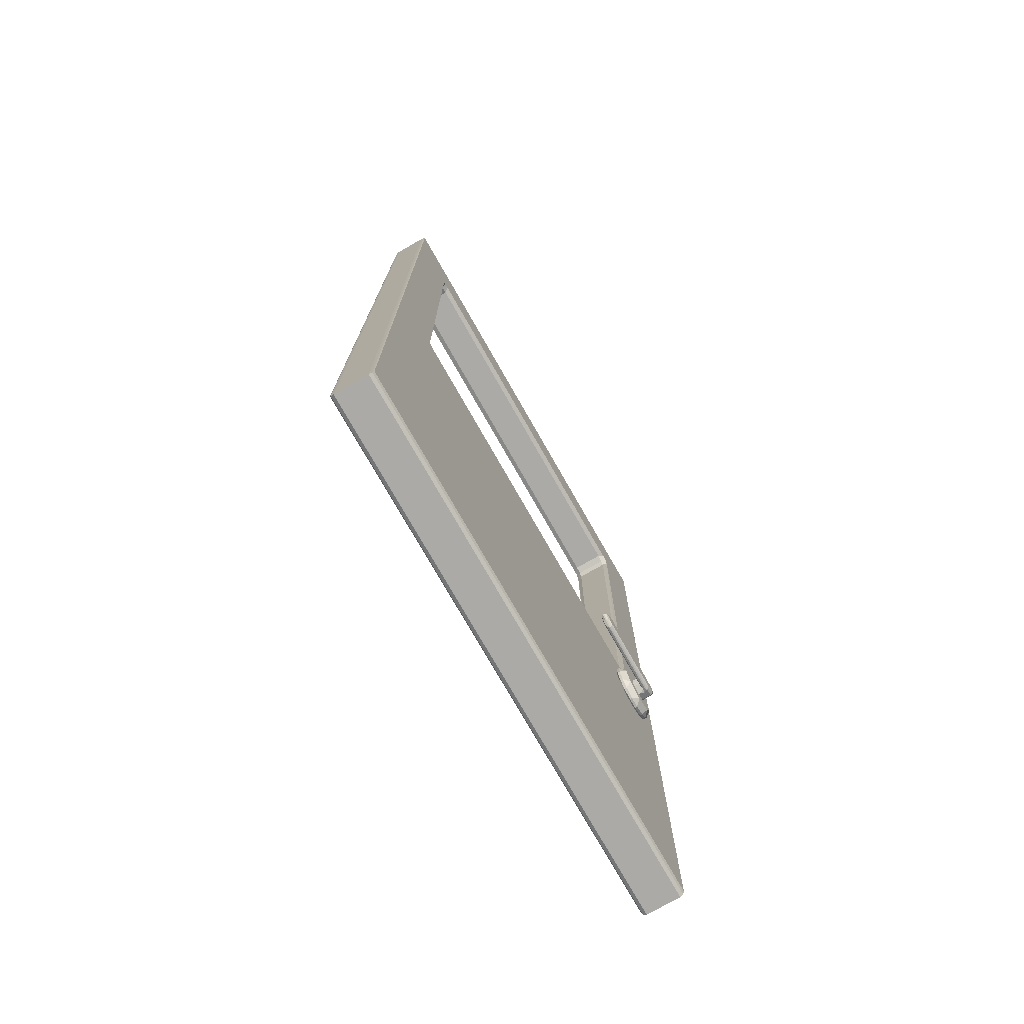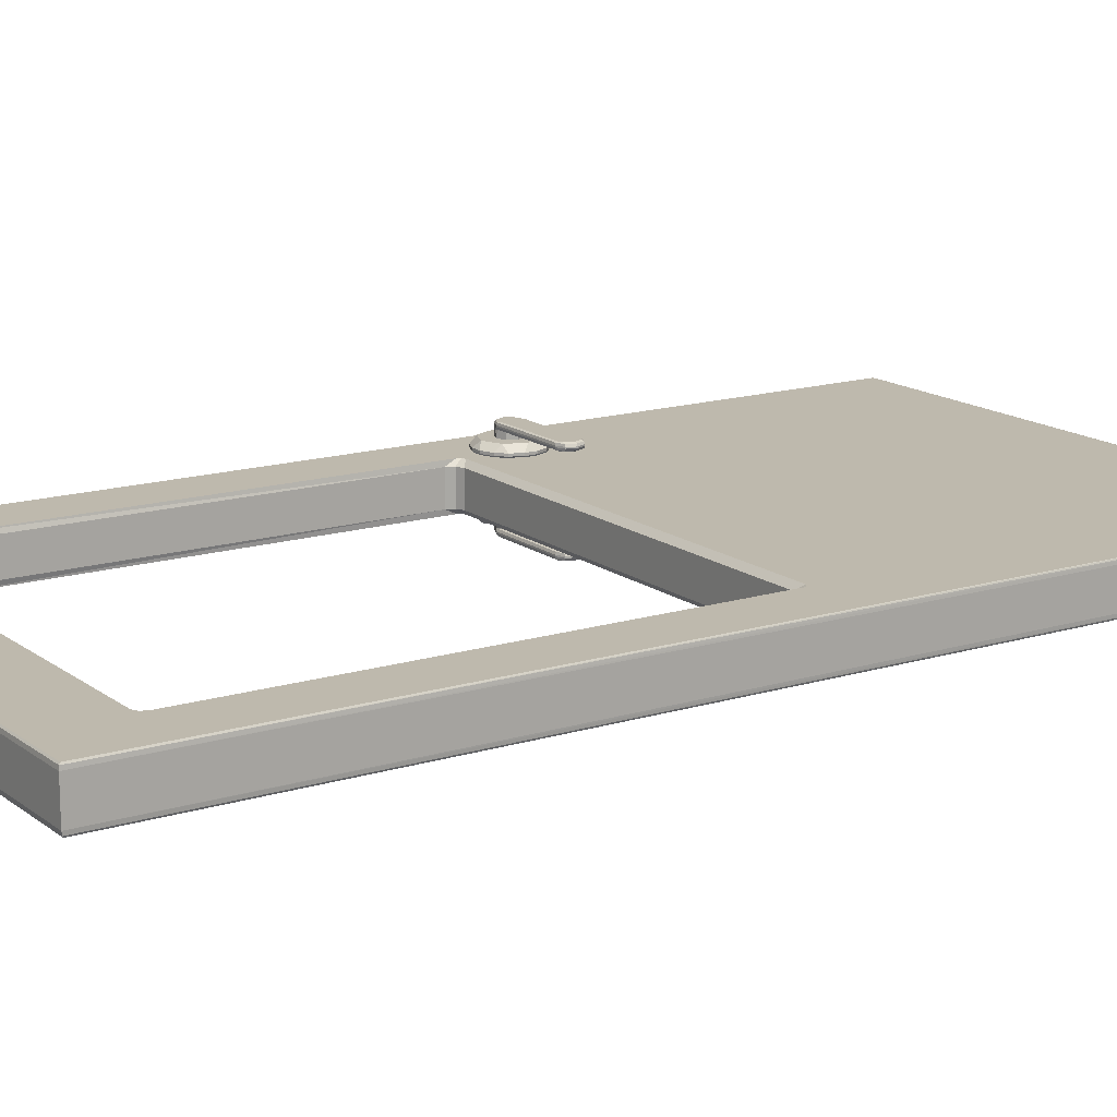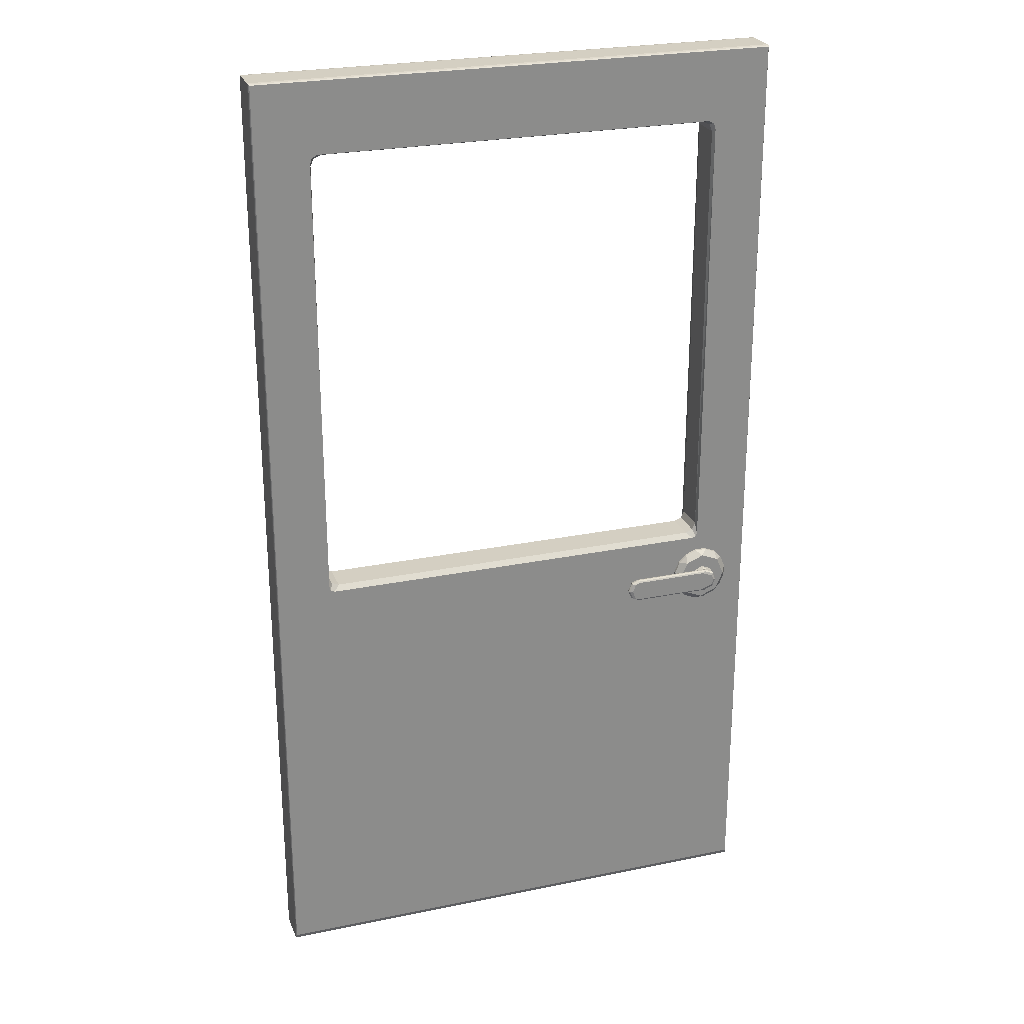
<metadata>
{"format":"obj","ext":"obj","renderer":"f3d","projection":"perspective","resolution":1024,"background":"white","views":[{"elev":-75.8,"azim":-60.3,"up":"+Y"},{"elev":15.2,"azim":-123.3,"up":"+Z"},{"elev":25.4,"azim":-18.4,"up":"+Y"}]}
</metadata>
<code>
g door1_Mesh
v -3.716 2 8.237
v -3.703 0.9494 8.237
v -2.77 2 8.237
v -2.783 0.9494 8.237
v -3.716 2 8.144
v -3.703 0.9494 8.144
v -2.77 2 8.144
v -2.783 0.9494 8.144
v -3.703 1.97 8.237
v -3.7 1.962 8.225
v -3.677 1.985 8.225
v -3.686 1.988 8.237
v -3.693 1.978 8.225
v -3.698 1.983 8.237
v -3.689 0.9613 8.237
v -3.677 0.9722 8.225
v -3.7 0.995 8.225
v -3.701 0.9721 8.237
v -3.693 0.9789 8.225
v -3.698 0.9646 8.237
v -2.8 1.988 8.237
v -2.809 1.985 8.225
v -2.786 1.962 8.225
v -2.783 1.97 8.237
v -2.793 1.978 8.225
v -2.788 1.983 8.237
v -2.785 0.9721 8.237
v -2.786 0.995 8.225
v -2.809 0.9722 8.225
v -2.797 0.9613 8.237
v -2.793 0.9789 8.225
v -2.788 0.9646 8.237
v -3.686 1.988 8.144
v -3.677 1.985 8.155
v -3.7 1.962 8.155
v -3.703 1.97 8.144
v -3.693 1.978 8.155
v -3.698 1.983 8.144
v -3.701 0.9721 8.144
v -3.7 0.995 8.155
v -3.677 0.9722 8.155
v -3.689 0.9613 8.144
v -3.693 0.9789 8.155
v -3.698 0.9646 8.144
v -2.783 1.97 8.144
v -2.786 1.962 8.155
v -2.809 1.985 8.155
v -2.8 1.988 8.144
v -2.793 1.978 8.155
v -2.788 1.983 8.144
v -2.797 0.9613 8.144
v -2.809 0.9722 8.155
v -2.786 0.995 8.155
v -2.785 0.9721 8.144
v -2.793 0.9789 8.155
v -2.788 0.9646 8.144
v -2.664 0.01941 8.237
v -2.662 0.006441 8.227
v -2.663 0.01024 8.234
v -2.662 2.146 8.227
v -2.664 2.143 8.237
v -2.663 2.145 8.234
v -3.822 2.143 8.237
v -3.824 2.146 8.227
v -3.823 2.145 8.234
v -3.824 0.006441 8.227
v -3.822 0.01941 8.237
v -3.824 0.01024 8.234
v -3.824 2.146 8.154
v -3.822 2.143 8.144
v -3.823 2.145 8.147
v -3.822 0.01941 8.144
v -3.824 0.006441 8.154
v -3.824 0.01024 8.147
v -2.664 2.143 8.144
v -2.662 2.146 8.154
v -2.663 2.145 8.147
v -2.662 0.006441 8.154
v -2.664 0.01941 8.144
v -2.663 0.01024 8.147
v -2.777 0.8914 8.121
v -2.789 0.9297 8.134
v -2.765 0.9297 8.134
v -2.777 0.9205 8.152
v -2.765 0.9297 8.139
v -2.789 0.9297 8.139
v -2.758 0.8837 8.121
v -2.74 0.9194 8.134
v -2.723 0.9023 8.134
v -2.738 0.9043 8.152
v -2.723 0.9023 8.139
v -2.74 0.9194 8.139
v -2.751 0.8652 8.121
v -2.712 0.8773 8.134
v -2.712 0.8531 8.134
v -2.722 0.8652 8.152
v -2.712 0.8531 8.139
v -2.712 0.8773 8.139
v -2.758 0.8467 8.121
v -2.723 0.8281 8.134
v -2.74 0.811 8.134
v -2.738 0.8261 8.152
v -2.74 0.811 8.139
v -2.723 0.8281 8.139
v -2.777 0.839 8.121
v -2.765 0.8006 8.134
v -2.789 0.8006 8.134
v -2.777 0.8098 8.152
v -2.789 0.8006 8.139
v -2.765 0.8006 8.139
v -2.796 0.8467 8.121
v -2.814 0.811 8.134
v -2.831 0.8281 8.134
v -2.816 0.8261 8.152
v -2.831 0.8281 8.139
v -2.814 0.811 8.139
v -2.803 0.8652 8.121
v -2.842 0.8531 8.134
v -2.842 0.8773 8.134
v -2.832 0.8652 8.152
v -2.842 0.8773 8.139
v -2.842 0.8531 8.139
v -2.796 0.8837 8.121
v -2.831 0.9023 8.134
v -2.814 0.9194 8.134
v -2.816 0.9043 8.152
v -2.814 0.9194 8.139
v -2.831 0.9023 8.139
v -2.738 0.9043 8.121
v -2.777 0.9205 8.121
v -2.722 0.8652 8.121
v -2.738 0.8261 8.121
v -2.777 0.8098 8.121
v -2.816 0.8261 8.121
v -2.832 0.8652 8.121
v -2.816 0.9043 8.121
v -2.758 0.8837 8.108
v -2.751 0.8652 8.108
v -2.758 0.8467 8.108
v -2.796 0.8467 8.108
v -2.803 0.8652 8.108
v -2.796 0.8837 8.108
v -2.796 0.8467 8.092
v -2.803 0.8652 8.092
v -2.796 0.8837 8.092
v -2.777 0.8914 8.102
v -2.793 0.885 8.108
v -2.777 0.8914 8.114
v -2.771 0.8889 8.108
v -2.782 0.8895 8.106
v -2.793 0.8454 8.108
v -2.777 0.839 8.102
v -2.771 0.8415 8.108
v -2.777 0.839 8.114
v -2.782 0.8409 8.106
v -2.758 0.8837 8.099
v -2.763 0.8772 8.092
v -2.76 0.8818 8.094
v -2.787 0.8872 8.092
v -2.777 0.8914 8.099
v -2.78 0.8902 8.094
v -2.751 0.8652 8.099
v -2.758 0.8652 8.092
v -2.753 0.8652 8.094
v -2.758 0.8467 8.099
v -2.763 0.8531 8.092
v -2.76 0.8486 8.094
v -2.777 0.839 8.099
v -2.787 0.8431 8.092
v -2.78 0.8402 8.094
v -2.961 0.8467 8.108
v -2.969 0.8467 8.102
v -2.967 0.8467 8.106
v -2.957 0.8454 8.108
v -2.951 0.839 8.102
v -2.953 0.8409 8.106
v -2.969 0.8652 8.108
v -2.977 0.8652 8.102
v -2.974 0.8652 8.106
v -2.961 0.8837 8.108
v -2.969 0.8837 8.102
v -2.967 0.8837 8.106
v -2.957 0.885 8.108
v -2.951 0.8914 8.102
v -2.953 0.8895 8.106
v -2.969 0.8467 8.099
v -2.961 0.8467 8.092
v -2.967 0.8467 8.094
v -2.952 0.8432 8.092
v -2.951 0.839 8.099
v -2.951 0.8402 8.094
v -2.977 0.8652 8.099
v -2.969 0.8652 8.092
v -2.974 0.8652 8.094
v -2.969 0.8837 8.099
v -2.961 0.8837 8.092
v -2.967 0.8837 8.094
v -2.952 0.8872 8.092
v -2.951 0.8914 8.099
v -2.951 0.8902 8.094
v -2.777 0.839 8.258
v -2.789 0.8006 8.245
v -2.765 0.8006 8.245
v -2.777 0.8098 8.226
v -2.765 0.8006 8.239
v -2.789 0.8006 8.239
v -2.758 0.8467 8.258
v -2.74 0.811 8.245
v -2.723 0.8281 8.245
v -2.738 0.8261 8.226
v -2.723 0.8281 8.239
v -2.74 0.811 8.239
v -2.751 0.8652 8.258
v -2.712 0.853 8.245
v -2.712 0.8773 8.245
v -2.722 0.8652 8.226
v -2.712 0.8773 8.239
v -2.712 0.853 8.239
v -2.758 0.8837 8.258
v -2.723 0.9023 8.245
v -2.74 0.9194 8.245
v -2.738 0.9043 8.226
v -2.74 0.9194 8.239
v -2.723 0.9023 8.239
v -2.777 0.8914 8.258
v -2.765 0.9297 8.245
v -2.789 0.9297 8.245
v -2.777 0.9205 8.226
v -2.789 0.9297 8.239
v -2.765 0.9297 8.239
v -2.796 0.8837 8.258
v -2.814 0.9194 8.245
v -2.831 0.9023 8.245
v -2.816 0.9043 8.226
v -2.831 0.9023 8.239
v -2.814 0.9194 8.239
v -2.803 0.8652 8.258
v -2.842 0.8773 8.245
v -2.842 0.853 8.245
v -2.832 0.8652 8.226
v -2.842 0.853 8.239
v -2.842 0.8773 8.239
v -2.796 0.8467 8.258
v -2.831 0.8281 8.245
v -2.814 0.811 8.245
v -2.816 0.8261 8.226
v -2.814 0.811 8.239
v -2.831 0.8281 8.239
v -2.738 0.8261 8.258
v -2.777 0.8098 8.258
v -2.722 0.8652 8.258
v -2.738 0.9043 8.258
v -2.777 0.9205 8.258
v -2.816 0.9043 8.258
v -2.832 0.8652 8.258
v -2.816 0.8261 8.258
v -2.758 0.8467 8.27
v -2.751 0.8652 8.27
v -2.758 0.8837 8.27
v -2.796 0.8837 8.27
v -2.803 0.8652 8.27
v -2.796 0.8467 8.27
v -2.796 0.8837 8.286
v -2.803 0.8652 8.286
v -2.796 0.8467 8.286
v -2.777 0.839 8.277
v -2.793 0.8454 8.27
v -2.777 0.839 8.264
v -2.771 0.8415 8.27
v -2.782 0.8409 8.272
v -2.793 0.885 8.27
v -2.777 0.8914 8.277
v -2.771 0.8889 8.27
v -2.777 0.8914 8.264
v -2.782 0.8895 8.272
v -2.758 0.8467 8.28
v -2.763 0.8531 8.286
v -2.76 0.8486 8.284
v -2.787 0.8431 8.286
v -2.777 0.839 8.28
v -2.78 0.8402 8.284
v -2.751 0.8652 8.28
v -2.758 0.8652 8.286
v -2.753 0.8652 8.284
v -2.758 0.8837 8.28
v -2.763 0.8772 8.286
v -2.76 0.8818 8.284
v -2.777 0.8914 8.28
v -2.787 0.8872 8.286
v -2.78 0.8902 8.284
v -2.961 0.8837 8.27
v -2.969 0.8837 8.277
v -2.967 0.8837 8.272
v -2.957 0.885 8.27
v -2.951 0.8914 8.277
v -2.953 0.8895 8.272
v -2.969 0.8652 8.27
v -2.977 0.8652 8.277
v -2.974 0.8652 8.272
v -2.961 0.8467 8.27
v -2.969 0.8467 8.277
v -2.967 0.8467 8.272
v -2.957 0.8454 8.27
v -2.951 0.839 8.277
v -2.953 0.8409 8.272
v -2.969 0.8837 8.28
v -2.961 0.8837 8.286
v -2.967 0.8837 8.284
v -2.952 0.8872 8.286
v -2.951 0.8914 8.28
v -2.951 0.8902 8.284
v -2.977 0.8652 8.28
v -2.969 0.8652 8.286
v -2.974 0.8652 8.284
v -2.969 0.8467 8.28
v -2.961 0.8467 8.286
v -2.967 0.8467 8.284
v -2.952 0.8432 8.286
v -2.951 0.839 8.28
v -2.951 0.8402 8.284
g door1_Material.005
f 67 57 4
f 39 44 6
f 58 73 78
f 38 36 5
f 50 48 7
f 45 50 7
f 3 63 12
f 27 32 4
f 60 69 64
f 6 79 72
f 37 11 13
f 15 20 2
f 40 19 43
f 35 13 10
f 22 34 47
f 21 26 3
f 43 16 41
f 25 47 49
f 23 53 28
f 33 38 5
f 48 5 75
f 44 42 6
f 51 56 8
f 56 54 8
f 55 28 53
f 14 12 1
f 26 24 3
f 17 35 10
f 32 30 4
f 23 49 46
f 20 18 2
f 52 31 55
f 64 73 66
f 13 9 10
f 13 12 14
f 19 15 16
f 19 18 20
f 25 21 22
f 25 24 26
f 31 27 28
f 31 30 32
f 37 33 34
f 37 36 38
f 43 39 40
f 43 42 44
f 49 45 46
f 49 48 50
f 55 51 52
f 55 54 56
f 9 17 10
f 36 40 39
f 22 12 11
f 48 34 33
f 30 16 15
f 51 41 52
f 24 28 27
f 45 53 46
f 9 14 1
f 64 68 65
f 65 67 63
f 57 62 61
f 59 60 62
f 57 68 59
f 68 58 59
f 61 65 63
f 65 60 64
f 72 71 70
f 74 69 71
f 76 80 77
f 77 79 75
f 78 74 80
f 74 79 80
f 69 77 71
f 71 75 70
f 58 76 60
f 29 41 16
f 30 15 2
f 2 18 9
f 9 1 63
f 57 61 3
f 3 24 27
f 4 30 2
f 3 27 4
f 9 63 67
f 2 9 67
f 57 3 4
f 4 2 67
f 58 66 73
f 12 21 3
f 3 61 63
f 63 1 12
f 60 76 69
f 6 42 51
f 8 54 45
f 6 51 8
f 36 39 6
f 70 5 36
f 7 75 79
f 8 45 7
f 70 36 6
f 8 7 79
f 72 70 6
f 6 8 79
f 37 34 11
f 40 17 19
f 35 37 13
f 22 11 34
f 43 19 16
f 25 22 47
f 23 46 53
f 75 7 48
f 48 33 5
f 5 70 75
f 55 31 28
f 17 40 35
f 23 25 49
f 52 29 31
f 64 69 73
f 13 14 9
f 13 11 12
f 19 20 15
f 19 17 18
f 25 26 21
f 25 23 24
f 31 32 27
f 31 29 30
f 37 38 33
f 37 35 36
f 43 44 39
f 43 41 42
f 49 50 45
f 49 47 48
f 55 56 51
f 55 53 54
f 9 18 17
f 36 35 40
f 22 21 12
f 48 47 34
f 30 29 16
f 51 42 41
f 24 23 28
f 45 54 53
f 64 66 68
f 65 68 67
f 57 59 62
f 59 58 60
f 57 67 68
f 68 66 58
f 61 62 65
f 65 62 60
f 72 74 71
f 74 73 69
f 76 78 80
f 77 80 79
f 78 73 74
f 74 72 79
f 69 76 77
f 71 77 75
f 58 78 76
f 29 52 41
g door1_Material.006
f 127 82 125
f 97 100 95
f 103 106 101
f 109 112 107
f 115 118 113
f 121 124 119
f 91 94 89
f 120 108 96
f 85 88 83
f 130 82 83
f 84 85 86
f 129 88 89
f 90 91 92
f 131 94 95
f 96 97 98
f 132 100 101
f 102 103 104
f 133 106 107
f 108 109 110
f 134 112 113
f 114 115 116
f 135 118 119
f 120 121 122
f 136 124 125
f 126 127 128
f 88 130 83
f 92 84 90
f 86 83 82
f 89 92 91
f 89 131 129
f 91 96 98
f 95 98 97
f 100 131 95
f 104 96 102
f 101 104 103
f 101 133 132
f 103 108 110
f 107 110 109
f 107 134 133
f 109 114 116
f 113 116 115
f 113 135 134
f 115 120 122
f 119 122 121
f 124 135 119
f 128 120 126
f 125 128 127
f 82 136 125
f 86 126 84
f 140 174 151
f 81 129 87
f 93 129 131
f 93 132 99
f 105 132 133
f 105 134 111
f 117 134 135
f 123 135 136
f 123 130 81
f 93 137 87
f 123 141 117
f 152 190 168
f 99 138 93
f 160 184 146
f 87 149 148
f 117 140 111
f 138 156 137
f 166 143 145
f 105 153 139
f 145 198 159
f 144 196 145
f 111 151 154
f 143 189 187
f 81 147 142
f 144 187 193
f 172 190 175
f 184 195 181
f 141 180 177
f 178 186 172
f 181 192 178
f 139 162 138
f 141 171 140
f 142 183 180
f 153 168 165
f 150 148 149
f 155 153 154
f 157 161 158
f 158 160 156
f 157 164 163
f 158 162 164
f 166 164 167
f 167 162 165
f 166 170 169
f 167 168 170
f 175 155 176
f 176 151 174
f 172 176 173
f 173 174 171
f 172 179 178
f 173 177 179
f 181 179 182
f 182 177 180
f 181 185 184
f 182 183 185
f 187 191 188
f 188 190 186
f 193 188 194
f 194 186 192
f 193 197 196
f 194 195 197
f 196 200 198
f 197 199 200
f 169 191 189
f 170 190 191
f 199 161 200
f 200 159 198
f 147 185 183
f 150 184 185
f 149 156 160
f 247 202 245
f 217 220 215
f 223 226 221
f 229 232 227
f 235 238 233
f 241 244 239
f 211 214 209
f 240 228 216
f 205 208 203
f 250 202 203
f 204 205 206
f 249 208 209
f 210 211 212
f 251 214 215
f 216 217 218
f 252 220 221
f 222 223 224
f 253 226 227
f 228 229 230
f 254 232 233
f 234 235 236
f 255 238 239
f 240 241 242
f 256 244 245
f 246 247 248
f 208 250 203
f 212 204 210
f 206 203 202
f 209 212 211
f 209 251 249
f 211 216 218
f 215 218 217
f 220 251 215
f 217 222 224
f 221 224 223
f 221 253 252
f 223 228 230
f 227 230 229
f 232 253 227
f 236 228 234
f 233 236 235
f 238 254 233
f 242 234 240
f 239 242 241
f 244 255 239
f 248 240 246
f 245 248 247
f 202 256 245
f 206 246 204
f 260 294 271
f 201 249 207
f 213 249 251
f 213 252 219
f 225 252 253
f 231 253 254
f 237 254 255
f 243 255 256
f 201 256 250
f 213 257 207
f 243 261 237
f 272 310 288
f 219 258 213
f 280 304 266
f 207 269 268
f 237 260 231
f 258 276 257
f 286 263 265
f 225 273 259
f 265 318 279
f 264 316 265
f 231 271 274
f 263 309 307
f 201 267 262
f 264 307 313
f 292 310 295
f 304 315 301
f 261 300 297
f 298 306 292
f 301 312 298
f 259 282 258
f 261 291 260
f 262 303 300
f 273 288 285
f 270 268 269
f 275 273 274
f 277 281 278
f 278 280 276
f 277 284 283
f 278 282 284
f 286 284 287
f 287 282 285
f 286 290 289
f 287 288 290
f 295 275 296
f 296 271 294
f 292 296 293
f 293 294 291
f 292 299 298
f 293 297 299
f 301 299 302
f 302 297 300
f 301 305 304
f 302 303 305
f 307 311 308
f 308 310 306
f 313 308 314
f 314 306 312
f 313 317 316
f 314 315 317
f 316 320 318
f 317 319 320
f 289 311 309
f 290 310 311
f 319 281 320
f 320 279 318
f 267 305 303
f 270 304 305
f 269 276 280
f 127 86 82
f 97 104 100
f 103 110 106
f 109 116 112
f 115 122 118
f 121 128 124
f 91 98 94
f 96 90 84
f 84 126 120
f 120 114 108
f 108 102 96
f 96 84 120
f 85 92 88
f 88 129 130
f 92 85 84
f 86 85 83
f 89 88 92
f 89 94 131
f 91 90 96
f 95 94 98
f 100 132 131
f 104 97 96
f 101 100 104
f 101 106 133
f 103 102 108
f 107 106 110
f 107 112 134
f 109 108 114
f 113 112 116
f 113 118 135
f 115 114 120
f 119 118 122
f 124 136 135
f 128 121 120
f 125 124 128
f 82 130 136
f 86 127 126
f 140 171 174
f 81 130 129
f 93 87 129
f 93 131 132
f 105 99 132
f 105 133 134
f 117 111 134
f 123 117 135
f 123 136 130
f 93 138 137
f 123 142 141
f 152 175 190
f 99 139 138
f 160 199 184
f 148 81 87
f 87 137 149
f 117 141 140
f 138 162 156
f 145 159 157
f 157 163 166
f 166 169 143
f 143 144 145
f 145 157 166
f 139 99 105
f 105 154 153
f 145 196 198
f 144 193 196
f 154 105 111
f 111 140 151
f 143 169 189
f 142 123 81
f 81 148 147
f 144 143 187
f 172 186 190
f 184 199 195
f 141 142 180
f 178 192 186
f 181 195 192
f 139 165 162
f 141 177 171
f 142 147 183
f 165 139 153
f 153 152 168
f 149 146 150
f 150 147 148
f 154 151 155
f 155 152 153
f 157 159 161
f 158 161 160
f 157 158 164
f 158 156 162
f 166 163 164
f 167 164 162
f 166 167 170
f 167 165 168
f 175 152 155
f 176 155 151
f 172 175 176
f 173 176 174
f 172 173 179
f 173 171 177
f 181 178 179
f 182 179 177
f 181 182 185
f 182 180 183
f 187 189 191
f 188 191 190
f 193 187 188
f 194 188 186
f 193 194 197
f 194 192 195
f 196 197 200
f 197 195 199
f 169 170 191
f 170 168 190
f 199 160 161
f 200 161 159
f 147 150 185
f 150 146 184
f 160 146 149
f 149 137 156
f 247 206 202
f 217 224 220
f 223 230 226
f 229 236 232
f 235 242 238
f 241 248 244
f 211 218 214
f 216 210 204
f 204 246 240
f 240 234 228
f 228 222 216
f 216 204 240
f 205 212 208
f 208 249 250
f 212 205 204
f 206 205 203
f 209 208 212
f 209 214 251
f 211 210 216
f 215 214 218
f 220 252 251
f 217 216 222
f 221 220 224
f 221 226 253
f 223 222 228
f 227 226 230
f 232 254 253
f 236 229 228
f 233 232 236
f 238 255 254
f 242 235 234
f 239 238 242
f 244 256 255
f 248 241 240
f 245 244 248
f 202 250 256
f 206 247 246
f 260 291 294
f 201 250 249
f 213 207 249
f 213 251 252
f 225 219 252
f 231 225 253
f 237 231 254
f 243 237 255
f 201 243 256
f 213 258 257
f 243 262 261
f 272 295 310
f 219 259 258
f 280 319 304
f 268 201 207
f 207 257 269
f 237 261 260
f 258 282 276
f 265 279 277
f 277 283 286
f 286 289 263
f 263 264 265
f 265 277 286
f 259 219 225
f 225 274 273
f 265 316 318
f 264 313 316
f 274 225 231
f 231 260 271
f 263 289 309
f 262 243 201
f 201 268 267
f 264 263 307
f 292 306 310
f 304 319 315
f 261 262 300
f 298 312 306
f 301 315 312
f 259 285 282
f 261 297 291
f 262 267 303
f 285 259 273
f 273 272 288
f 269 266 270
f 270 267 268
f 274 271 275
f 275 272 273
f 277 279 281
f 278 281 280
f 277 278 284
f 278 276 282
f 286 283 284
f 287 284 282
f 286 287 290
f 287 285 288
f 295 272 275
f 296 275 271
f 292 295 296
f 293 296 294
f 292 293 299
f 293 291 297
f 301 298 299
f 302 299 297
f 301 302 305
f 302 300 303
f 307 309 311
f 308 311 310
f 313 307 308
f 314 308 306
f 313 314 317
f 314 312 315
f 316 317 320
f 317 315 319
f 289 290 311
f 290 288 310
f 319 280 281
f 320 281 279
f 267 270 305
f 270 266 304
f 280 266 269
f 269 257 276

</code>
